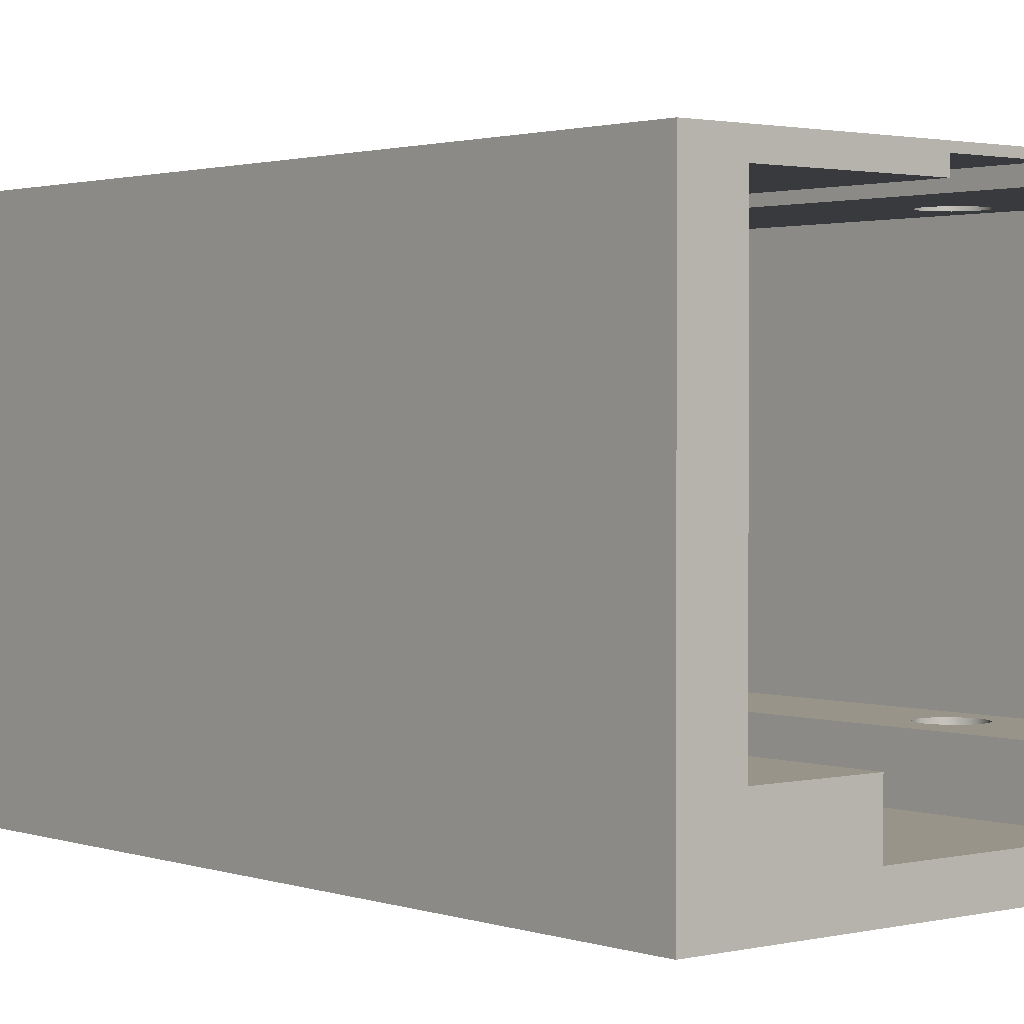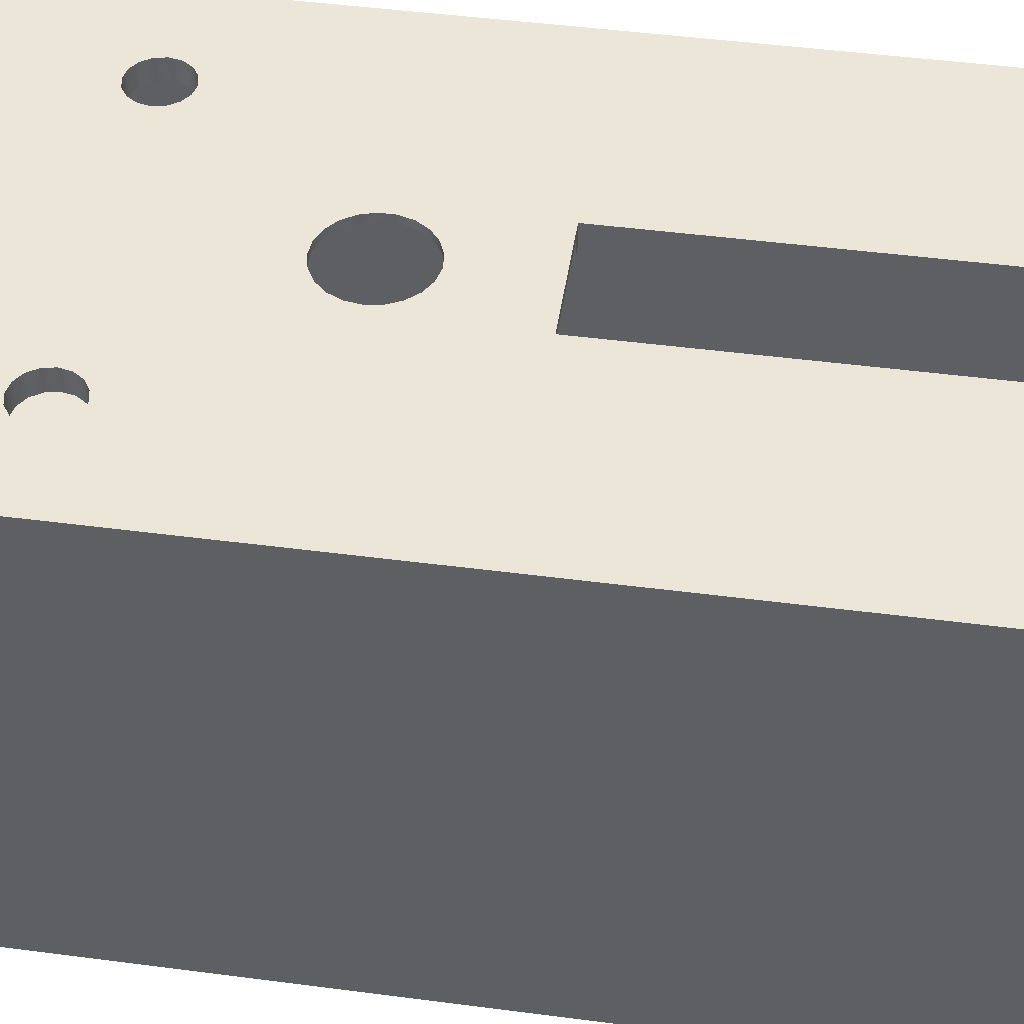
<metadata>
{"format":"obj","ext":"obj","renderer":"f3d","projection":"perspective","resolution":1024,"background":"white","views":[{"elev":1.7,"azim":140.1,"up":"+Z"},{"elev":46.6,"azim":-81.5,"up":"+Z"}]}
</metadata>
<code>
v 0.95 2.3 -0.5
v 0.95 0 -0.5
v 0.95 0 -0.38
v 0.95 2.3 -0.38
v 0.95 0 -2.7
v 0.95 2.3 -2.7
v 0.95 2.3 -2.9
v 0.95 0 -2.9
v 0.9 2.3 -0.5
v 0.95 2.3 -0.5
v 0.95 2.3 -0.38
v 0.35 2.3 -0.38
v 0.35 2.3 -0.5
v 0.4 2.3 -0.5
v 0.4 2.3 -0.42
v 0.9 2.3 -0.42
v 0.35 0 -0.5
v 0.35 2.3 -0.5
v 0.35 2.3 -0.38
v 0.35 0 -0.38
v 0.95 2.3 -2.7
v 0.35 2.3 -2.7
v 0.35 2.3 -2.9
v 0.95 2.3 -2.9
v 0.35 2.3 -2.7
v 0.35 0 -2.7
v 0.35 0 -2.9
v 0.35 2.3 -2.9
v 1.375 4 -2.9
v 1.386 4.057 -2.9
v 1.419 4.106 -2.9
v 1.468 4.139 -2.9
v 1.525 4.15 -2.9
v 1.582 4.139 -2.9
v 1.631 4.106 -2.9
v 1.664 4.057 -2.9
v 1.675 4 -2.9
v 1.664 3.943 -2.9
v 1.631 3.894 -2.9
v 1.582 3.861 -2.9
v 1.525 3.85 -2.9
v 1.468 3.861 -2.9
v 1.419 3.894 -2.9
v 1.386 3.943 -2.9
v 1.375 4 -2.4
v 1.386 3.943 -2.4
v 1.419 3.894 -2.4
v 1.468 3.861 -2.4
v 1.525 3.85 -2.4
v 1.582 3.861 -2.4
v 1.631 3.894 -2.4
v 1.664 3.943 -2.4
v 1.675 4 -2.4
v 1.664 4.057 -2.4
v 1.631 4.106 -2.4
v 1.582 4.139 -2.4
v 1.525 4.15 -2.4
v 1.468 4.139 -2.4
v 1.419 4.106 -2.4
v 1.386 4.057 -2.4
v 1.375 4 -2.9
v 1.375 4 -2.4
v 1.375 4 -0.5
v 1.386 4.057 -0.5
v 1.419 4.106 -0.5
v 1.468 4.139 -0.5
v 1.525 4.15 -0.5
v 1.582 4.139 -0.5
v 1.631 4.106 -0.5
v 1.664 4.057 -0.5
v 1.675 4 -0.5
v 1.664 3.943 -0.5
v 1.631 3.894 -0.5
v 1.582 3.861 -0.5
v 1.525 3.85 -0.5
v 1.468 3.861 -0.5
v 1.419 3.894 -0.5
v 1.386 3.943 -0.5
v 1.375 4 -0.38
v 1.386 3.943 -0.38
v 1.419 3.894 -0.38
v 1.468 3.861 -0.38
v 1.525 3.85 -0.38
v 1.582 3.861 -0.38
v 1.631 3.894 -0.38
v 1.664 3.943 -0.38
v 1.675 4 -0.38
v 1.664 4.057 -0.38
v 1.631 4.106 -0.38
v 1.582 4.139 -0.38
v 1.525 4.15 -0.38
v 1.468 4.139 -0.38
v 1.419 4.106 -0.38
v 1.386 4.057 -0.38
v 1.375 4 -0.5
v 1.375 4 -0.38
v -0.375 4 -2.9
v -0.3636 4.057 -2.9
v -0.3311 4.106 -2.9
v -0.2824 4.139 -2.9
v -0.225 4.15 -2.9
v -0.1676 4.139 -2.9
v -0.1189 4.106 -2.9
v -0.08642 4.057 -2.9
v -0.075 4 -2.9
v -0.08642 3.943 -2.9
v -0.1189 3.894 -2.9
v -0.1676 3.861 -2.9
v -0.225 3.85 -2.9
v -0.2824 3.861 -2.9
v -0.3311 3.894 -2.9
v -0.3636 3.943 -2.9
v -0.375 4 -2.4
v -0.3636 3.943 -2.4
v -0.3311 3.894 -2.4
v -0.2824 3.861 -2.4
v -0.225 3.85 -2.4
v -0.1676 3.861 -2.4
v -0.1189 3.894 -2.4
v -0.08642 3.943 -2.4
v -0.075 4 -2.4
v -0.08642 4.057 -2.4
v -0.1189 4.106 -2.4
v -0.1676 4.139 -2.4
v -0.225 4.15 -2.4
v -0.2824 4.139 -2.4
v -0.3311 4.106 -2.4
v -0.3636 4.057 -2.4
v -0.375 4 -2.9
v -0.375 4 -2.4
v -0.375 4 -0.5
v -0.3636 4.057 -0.5
v -0.3311 4.106 -0.5
v -0.2824 4.139 -0.5
v -0.225 4.15 -0.5
v -0.1676 4.139 -0.5
v -0.1189 4.106 -0.5
v -0.08642 4.057 -0.5
v -0.075 4 -0.5
v -0.08642 3.943 -0.5
v -0.1189 3.894 -0.5
v -0.1676 3.861 -0.5
v -0.225 3.85 -0.5
v -0.2824 3.861 -0.5
v -0.3311 3.894 -0.5
v -0.3636 3.943 -0.5
v -0.375 4 -0.38
v -0.3636 3.943 -0.38
v -0.3311 3.894 -0.38
v -0.2824 3.861 -0.38
v -0.225 3.85 -0.38
v -0.1676 3.861 -0.38
v -0.1189 3.894 -0.38
v -0.08642 3.943 -0.38
v -0.075 4 -0.38
v -0.08642 4.057 -0.38
v -0.1189 4.106 -0.38
v -0.1676 4.139 -0.38
v -0.225 4.15 -0.38
v -0.2824 4.139 -0.38
v -0.3311 4.106 -0.38
v -0.3636 4.057 -0.38
v -0.375 4 -0.5
v -0.375 4 -0.38
v 0.9 2.3 -0.5
v 0.9 2.3 -0.42
v 0.9 3 -0.42
v 0.9 5 -0.42
v 0.9 5 -0.5
v 0.35 0 -2.9
v 0.35 0 -2.7
v 0.1 0 -2.7
v 0.1 0 -2.4
v -0.5 0 -2.4
v -0.5 0 -0.5
v 0.35 0 -0.5
v 0.35 0 -0.38
v -0.8 0 -0.38
v -0.8 0 -2.9
v 0.95 0 -2.7
v 0.95 0 -2.9
v 2.1 0 -2.9
v 2.1 0 -0.38
v 0.95 0 -0.38
v 0.95 0 -0.5
v 1.8 0 -0.5
v 1.8 0 -2.4
v 1.2 0 -2.4
v 1.2 0 -2.7
v 0.9 2.3 -0.42
v 0.4 2.3 -0.42
v 0.4 3 -0.42
v 0.4101 2.93 -0.42
v 0.4397 2.865 -0.42
v 0.4863 2.811 -0.42
v 0.5461 2.773 -0.42
v 0.6144 2.753 -0.42
v 0.6856 2.753 -0.42
v 0.7539 2.773 -0.42
v 0.8137 2.811 -0.42
v 0.8603 2.865 -0.42
v 0.8899 2.93 -0.42
v 0.9 3 -0.42
v 0.4 2.3 -0.42
v 0.4 2.3 -0.5
v 0.4 5 -0.5
v 0.4 5 -0.42
v 0.4 3 -0.42
v 0.95 0 -0.5
v 0.95 2.3 -0.5
v 0.9 2.3 -0.5
v 0.9 5 -0.5
v 1.8 5 -0.5
v 1.8 0 -0.5
v 1.375 4 -0.5
v 1.386 3.943 -0.5
v 1.419 3.894 -0.5
v 1.468 3.861 -0.5
v 1.525 3.85 -0.5
v 1.582 3.861 -0.5
v 1.631 3.894 -0.5
v 1.664 3.943 -0.5
v 1.675 4 -0.5
v 1.664 4.057 -0.5
v 1.631 4.106 -0.5
v 1.582 4.139 -0.5
v 1.525 4.15 -0.5
v 1.468 4.139 -0.5
v 1.419 4.106 -0.5
v 1.386 4.057 -0.5
v 0.95 0 -2.9
v 0.95 2.3 -2.9
v 0.35 2.3 -2.9
v 0.35 0 -2.9
v -0.8 0 -2.9
v -0.8 5 -2.9
v 2.1 5 -2.9
v 2.1 0 -2.9
v -0.375 4 -2.9
v -0.3636 3.943 -2.9
v -0.3311 3.894 -2.9
v -0.2824 3.861 -2.9
v -0.225 3.85 -2.9
v -0.1676 3.861 -2.9
v -0.1189 3.894 -2.9
v -0.08642 3.943 -2.9
v -0.075 4 -2.9
v -0.08642 4.057 -2.9
v -0.1189 4.106 -2.9
v -0.1676 4.139 -2.9
v -0.225 4.15 -2.9
v -0.2824 4.139 -2.9
v -0.3311 4.106 -2.9
v -0.3636 4.057 -2.9
v 1.375 4 -2.9
v 1.386 3.943 -2.9
v 1.419 3.894 -2.9
v 1.468 3.861 -2.9
v 1.525 3.85 -2.9
v 1.582 3.861 -2.9
v 1.631 3.894 -2.9
v 1.664 3.943 -2.9
v 1.675 4 -2.9
v 1.664 4.057 -2.9
v 1.631 4.106 -2.9
v 1.582 4.139 -2.9
v 1.525 4.15 -2.9
v 1.468 4.139 -2.9
v 1.419 4.106 -2.9
v 1.386 4.057 -2.9
v 0.4 3 -0.38
v 0.4111 2.926 -0.38
v 0.4434 2.859 -0.38
v 0.4941 2.805 -0.38
v 0.5587 2.767 -0.38
v 0.6313 2.751 -0.38
v 0.7056 2.756 -0.38
v 0.775 2.783 -0.38
v 0.8333 2.83 -0.38
v 0.8752 2.892 -0.38
v 0.8972 2.963 -0.38
v 0.8972 3.037 -0.38
v 0.8752 3.108 -0.38
v 0.8333 3.17 -0.38
v 0.775 3.217 -0.38
v 0.7056 3.244 -0.38
v 0.6313 3.249 -0.38
v 0.5587 3.233 -0.38
v 0.4941 3.195 -0.38
v 0.4434 3.141 -0.38
v 0.4111 3.074 -0.38
v 0.9 3 -0.42
v 0.8899 2.93 -0.42
v 0.8603 2.865 -0.42
v 0.8137 2.811 -0.42
v 0.7539 2.773 -0.42
v 0.6856 2.753 -0.42
v 0.6144 2.753 -0.42
v 0.5461 2.773 -0.42
v 0.4863 2.811 -0.42
v 0.4397 2.865 -0.42
v 0.4101 2.93 -0.42
v 0.4 3 -0.42
v 0.4101 3.07 -0.42
v 0.4397 3.135 -0.42
v 0.4863 3.189 -0.42
v 0.5461 3.227 -0.42
v 0.6144 3.247 -0.42
v 0.6856 3.247 -0.42
v 0.7539 3.227 -0.42
v 0.8137 3.189 -0.42
v 0.8603 3.135 -0.42
v 0.8899 3.07 -0.42
v 0.4 3 -0.42
v 0.4 3 -0.38
v 0.9 3 -0.42
v 0.8899 3.07 -0.42
v 0.8603 3.135 -0.42
v 0.8137 3.189 -0.42
v 0.7539 3.227 -0.42
v 0.6856 3.247 -0.42
v 0.6144 3.247 -0.42
v 0.5461 3.227 -0.42
v 0.4863 3.189 -0.42
v 0.4397 3.135 -0.42
v 0.4101 3.07 -0.42
v 0.4 3 -0.42
v 0.4 5 -0.42
v 0.9 5 -0.42
v 0.35 2.3 -0.5
v 0.35 0 -0.5
v -0.5 0 -0.5
v -0.5 5 -0.5
v 0.4 5 -0.5
v 0.4 2.3 -0.5
v -0.375 4 -0.5
v -0.3636 3.943 -0.5
v -0.3311 3.894 -0.5
v -0.2824 3.861 -0.5
v -0.225 3.85 -0.5
v -0.1676 3.861 -0.5
v -0.1189 3.894 -0.5
v -0.08642 3.943 -0.5
v -0.075 4 -0.5
v -0.08642 4.057 -0.5
v -0.1189 4.106 -0.5
v -0.1676 4.139 -0.5
v -0.225 4.15 -0.5
v -0.2824 4.139 -0.5
v -0.3311 4.106 -0.5
v -0.3636 4.057 -0.5
v 1.8 0 -2.4
v 1.8 0 -0.5
v 1.8 5 -0.5
v 1.8 5 -2.4
v 1.375 4 -2.4
v 1.386 4.057 -2.4
v 1.419 4.106 -2.4
v 1.468 4.139 -2.4
v 1.525 4.15 -2.4
v 1.582 4.139 -2.4
v 1.631 4.106 -2.4
v 1.664 4.057 -2.4
v 1.675 4 -2.4
v 1.664 3.943 -2.4
v 1.631 3.894 -2.4
v 1.582 3.861 -2.4
v 1.525 3.85 -2.4
v 1.468 3.861 -2.4
v 1.419 3.894 -2.4
v 1.386 3.943 -2.4
v 1.2 0 -2.4
v 1.8 0 -2.4
v 1.8 5 -2.4
v 1.2 5 -2.4
v 1.2 0 -2.7
v 1.2 0 -2.4
v 1.2 5 -2.4
v 1.2 5 -2.7
v 0.95 2.3 -2.7
v 0.95 0 -2.7
v 1.2 0 -2.7
v 1.2 5 -2.7
v 0.1 5 -2.7
v 0.1 0 -2.7
v 0.35 0 -2.7
v 0.35 2.3 -2.7
v 0.1 0 -2.4
v 0.1 0 -2.7
v 0.1 5 -2.7
v 0.1 5 -2.4
v -0.375 4 -2.4
v -0.3636 4.057 -2.4
v -0.3311 4.106 -2.4
v -0.2824 4.139 -2.4
v -0.225 4.15 -2.4
v -0.1676 4.139 -2.4
v -0.1189 4.106 -2.4
v -0.08642 4.057 -2.4
v -0.075 4 -2.4
v -0.08642 3.943 -2.4
v -0.1189 3.894 -2.4
v -0.1676 3.861 -2.4
v -0.225 3.85 -2.4
v -0.2824 3.861 -2.4
v -0.3311 3.894 -2.4
v -0.3636 3.943 -2.4
v -0.5 0 -2.4
v 0.1 0 -2.4
v 0.1 5 -2.4
v -0.5 5 -2.4
v -0.5 0 -0.5
v -0.5 0 -2.4
v -0.5 5 -2.4
v -0.5 5 -0.5
v 2.1 0 -0.38
v 2.1 0 -2.9
v 2.1 5 -2.9
v 2.1 5 -0.38
v 0.95 2.3 -0.38
v 0.95 0 -0.38
v 2.1 0 -0.38
v 2.1 5 -0.38
v -0.8 5 -0.38
v -0.8 0 -0.38
v 0.35 0 -0.38
v 0.35 2.3 -0.38
v 1.375 4 -0.38
v 1.386 4.057 -0.38
v 1.419 4.106 -0.38
v 1.468 4.139 -0.38
v 1.525 4.15 -0.38
v 1.582 4.139 -0.38
v 1.631 4.106 -0.38
v 1.664 4.057 -0.38
v 1.675 4 -0.38
v 1.664 3.943 -0.38
v 1.631 3.894 -0.38
v 1.582 3.861 -0.38
v 1.525 3.85 -0.38
v 1.468 3.861 -0.38
v 1.419 3.894 -0.38
v 1.386 3.943 -0.38
v -0.375 4 -0.38
v -0.3636 4.057 -0.38
v -0.3311 4.106 -0.38
v -0.2824 4.139 -0.38
v -0.225 4.15 -0.38
v -0.1676 4.139 -0.38
v -0.1189 4.106 -0.38
v -0.08642 4.057 -0.38
v -0.075 4 -0.38
v -0.08642 3.943 -0.38
v -0.1189 3.894 -0.38
v -0.1676 3.861 -0.38
v -0.225 3.85 -0.38
v -0.2824 3.861 -0.38
v -0.3311 3.894 -0.38
v -0.3636 3.943 -0.38
v 0.4 3 -0.38
v 0.4111 3.074 -0.38
v 0.4434 3.141 -0.38
v 0.4941 3.195 -0.38
v 0.5587 3.233 -0.38
v 0.6313 3.249 -0.38
v 0.7056 3.244 -0.38
v 0.775 3.217 -0.38
v 0.8333 3.17 -0.38
v 0.8752 3.108 -0.38
v 0.8972 3.037 -0.38
v 0.8972 2.963 -0.38
v 0.8752 2.892 -0.38
v 0.8333 2.83 -0.38
v 0.775 2.783 -0.38
v 0.7056 2.756 -0.38
v 0.6313 2.751 -0.38
v 0.5587 2.767 -0.38
v 0.4941 2.805 -0.38
v 0.4434 2.859 -0.38
v 0.4111 2.926 -0.38
v -0.8 0 -2.9
v -0.8 0 -0.38
v -0.8 5 -0.38
v -0.8 5 -2.9
v -0.5 5 -0.5
v -0.5 5 -2.4
v 0.1 5 -2.4
v 0.1 5 -2.7
v 1.2 5 -2.7
v 1.2 5 -2.4
v 1.8 5 -2.4
v 1.8 5 -0.5
v 0.9 5 -0.5
v 0.9 5 -0.42
v 0.4 5 -0.42
v 0.4 5 -0.5
v -0.8 5 -2.9
v -0.8 5 -0.38
v 2.1 5 -0.38
v 2.1 5 -2.9
g f24a0c14-e324-11ea-a9c0-54bf646e7e1f
f 1 2 4
f 4 2 3
g f24b1d8a-e324-11ea-b9a9-54bf646e7e1f
f 5 6 8
f 8 6 7
g f24c55f4-e324-11ea-837c-54bf646e7e1f
f 9 10 16
f 16 10 11
f 16 11 12
f 16 12 15
f 15 12 13
f 15 13 14
g f24d8e9c-e324-11ea-b1e7-54bf646e7e1f
f 17 18 20
f 20 18 19
g f24eee2c-e324-11ea-8144-54bf646e7e1f
f 21 22 24
f 24 22 23
g f25074b8-e324-11ea-abeb-54bf646e7e1f
f 25 26 28
f 28 26 27
g f252227a-e324-11ea-a420-54bf646e7e1f
f 30 60 29
f 29 60 62
f 61 45 44
f 44 45 46
f 44 46 43
f 43 46 47
f 43 47 42
f 42 47 48
f 42 48 41
f 41 48 49
f 41 49 40
f 40 49 50
f 40 50 39
f 39 50 51
f 39 51 38
f 38 51 52
f 38 52 37
f 37 52 53
f 37 53 36
f 36 53 54
f 36 54 35
f 35 54 55
f 35 55 34
f 34 55 56
f 34 56 33
f 33 56 57
f 33 57 32
f 32 57 58
f 32 58 31
f 31 58 59
f 31 59 30
f 30 59 60
g f253d02c-e324-11ea-9400-54bf646e7e1f
f 64 94 63
f 63 94 96
f 95 79 78
f 78 79 80
f 78 80 77
f 77 80 81
f 77 81 76
f 76 81 82
f 76 82 75
f 75 82 83
f 75 83 74
f 74 83 84
f 74 84 73
f 73 84 85
f 73 85 72
f 72 85 86
f 72 86 71
f 71 86 87
f 71 87 70
f 70 87 88
f 70 88 69
f 69 88 89
f 69 89 68
f 68 89 90
f 68 90 67
f 67 90 91
f 67 91 66
f 66 91 92
f 66 92 65
f 65 92 93
f 65 93 64
f 64 93 94
g f25556c2-e324-11ea-a7d6-54bf646e7e1f
f 98 128 97
f 97 128 130
f 129 113 112
f 112 113 114
f 112 114 111
f 111 114 115
f 111 115 110
f 110 115 116
f 110 116 109
f 109 116 117
f 109 117 108
f 108 117 118
f 108 118 107
f 107 118 119
f 107 119 106
f 106 119 120
f 106 120 105
f 105 120 121
f 105 121 104
f 104 121 122
f 104 122 103
f 103 122 123
f 103 123 102
f 102 123 124
f 102 124 101
f 101 124 125
f 101 125 100
f 100 125 126
f 100 126 99
f 99 126 127
f 99 127 98
f 98 127 128
g f2572b7e-e324-11ea-bdfc-54bf646e7e1f
f 132 162 131
f 131 162 164
f 163 147 146
f 146 147 148
f 146 148 145
f 145 148 149
f 145 149 144
f 144 149 150
f 144 150 143
f 143 150 151
f 143 151 142
f 142 151 152
f 142 152 141
f 141 152 153
f 141 153 140
f 140 153 154
f 140 154 139
f 139 154 155
f 139 155 138
f 138 155 156
f 138 156 137
f 137 156 157
f 137 157 136
f 136 157 158
f 136 158 135
f 135 158 159
f 135 159 134
f 134 159 160
f 134 160 133
f 133 160 161
f 133 161 132
f 132 161 162
g f1dec6d2-e324-11ea-a6a0-54bf646e7e1f
f 166 167 165
f 165 167 169
f 169 167 168
g 69010eb8-fe2f-30ad-9f1b-91cb11eaa51d
f 171 172 170
f 170 172 179
f 179 172 174
f 179 174 178
f 178 174 175
f 178 175 177
f 177 175 176
f 172 173 174
g f1e3cff6-e324-11ea-af32-54bf646e7e1f
f 180 181 189
f 189 181 182
f 189 182 187
f 187 182 183
f 187 183 186
f 186 183 184
f 186 184 185
f 187 188 189
g f25a86f0-e324-11ea-b297-54bf646e7e1f
f 191 198 190
f 190 198 199
f 190 199 200
f 192 193 191
f 191 193 194
f 191 194 195
f 195 196 191
f 191 196 197
f 191 197 198
f 200 201 190
f 190 201 202
f 190 202 203
g f1de2a9c-e324-11ea-a00b-54bf646e7e1f
f 204 205 208
f 208 205 206
f 208 206 207
g f1df150a-e324-11ea-ad39-54bf646e7e1f
f 209 210 214
f 214 210 218
f 214 218 219
f 211 212 210
f 210 212 215
f 210 215 216
f 213 229 212
f 212 229 230
f 212 230 215
f 214 223 213
f 213 223 224
f 213 224 225
f 216 217 210
f 210 217 218
f 219 220 214
f 214 220 221
f 214 221 222
f 222 223 214
f 225 226 213
f 213 226 227
f 213 227 228
f 228 229 213
g f1e1ad00-e324-11ea-b79d-54bf646e7e1f
f 231 232 238
f 238 232 261
f 238 261 262
f 233 256 232
f 232 256 257
f 232 257 258
f 234 235 233
f 233 235 241
f 233 241 242
f 241 235 240
f 240 235 236
f 240 236 239
f 239 236 254
f 254 236 253
f 253 236 252
f 252 236 251
f 251 236 250
f 250 236 249
f 249 236 237
f 249 237 269
f 269 237 268
f 268 237 267
f 267 237 266
f 266 237 265
f 265 237 264
f 264 237 263
f 263 237 262
f 262 237 238
f 242 243 233
f 233 243 244
f 233 244 245
f 245 246 233
f 233 246 256
f 256 246 255
f 255 246 247
f 255 247 270
f 270 247 248
f 270 248 269
f 269 248 249
f 258 259 232
f 232 259 260
f 232 260 261
g f21c1e0a-e324-11ea-a650-54bf646e7e1f
f 272 302 271
f 271 302 314
f 315 303 304
f 302 272 301
f 301 272 273
f 301 273 300
f 300 273 274
f 300 274 299
f 299 274 275
f 299 275 298
f 298 275 276
f 298 276 297
f 297 276 277
f 297 277 296
f 296 277 278
f 296 278 295
f 295 278 279
f 295 279 294
f 294 279 280
f 294 280 293
f 293 280 281
f 293 281 292
f 292 281 282
f 292 282 313
f 313 282 283
f 313 283 312
f 312 283 284
f 312 284 311
f 311 284 285
f 311 285 310
f 310 285 286
f 310 286 309
f 309 286 287
f 309 287 308
f 308 287 288
f 308 288 307
f 307 288 289
f 307 289 306
f 306 289 290
f 306 290 305
f 305 290 291
f 305 291 304
f 304 291 315
g f1de78ae-e324-11ea-b57d-54bf646e7e1f
f 316 317 329
f 329 317 318
f 329 318 319
f 319 320 329
f 329 320 321
f 329 321 322
f 329 322 328
f 328 322 323
f 328 323 324
f 324 325 328
f 328 325 326
f 328 326 327
g f1dddca2-e324-11ea-9f13-54bf646e7e1f
f 331 332 330
f 330 332 341
f 330 341 342
f 333 336 332
f 332 336 337
f 332 337 338
f 334 346 333
f 333 346 347
f 333 347 348
f 335 330 334
f 334 330 344
f 334 344 345
f 338 339 332
f 332 339 340
f 332 340 341
f 342 343 330
f 330 343 344
f 345 346 334
f 348 349 333
f 333 349 350
f 333 350 351
f 351 336 333
g f1df6346-e324-11ea-bf0e-54bf646e7e1f
f 352 353 355
f 355 353 354
g f1dfd862-e324-11ea-b87c-54bf646e7e1f
f 357 375 356
f 356 375 372
f 356 372 371
f 371 372 370
f 370 372 369
f 369 372 368
f 368 372 373
f 368 373 367
f 367 373 366
f 366 373 365
f 365 373 364
f 364 373 374
f 364 374 363
f 363 374 362
f 362 374 361
f 361 374 360
f 360 374 375
f 360 375 359
f 359 375 358
f 358 375 357
g f1e02670-e324-11ea-a998-54bf646e7e1f
f 376 377 379
f 379 377 378
g f1e0749c-e324-11ea-a8cd-54bf646e7e1f
f 381 382 380
f 380 382 383
f 380 383 384
f 380 384 387
f 387 384 385
f 387 385 386
g f1e0c29c-e324-11ea-8a03-54bf646e7e1f
f 388 389 391
f 391 389 390
g f1e110c0-e324-11ea-b6d1-54bf646e7e1f
f 393 411 392
f 392 411 408
f 392 408 407
f 407 408 406
f 406 408 405
f 405 408 404
f 404 408 409
f 404 409 403
f 403 409 402
f 402 409 401
f 401 409 400
f 400 409 410
f 400 410 399
f 399 410 398
f 398 410 397
f 397 410 396
f 396 410 411
f 396 411 395
f 395 411 394
f 394 411 393
g f1e15f0a-e324-11ea-b2df-54bf646e7e1f
f 412 413 415
f 415 413 414
g f1e22238-e324-11ea-8e01-54bf646e7e1f
f 416 417 419
f 419 417 418
g f1e2706e-e324-11ea-a955-54bf646e7e1f
f 421 422 420
f 420 422 438
f 420 438 439
f 438 422 437
f 437 422 423
f 437 423 436
f 436 423 435
f 435 423 434
f 434 423 433
f 433 423 432
f 432 423 431
f 431 423 430
f 430 423 424
f 430 424 450
f 450 424 449
f 449 424 448
f 448 424 447
f 447 424 446
f 446 424 445
f 445 424 444
f 444 424 459
f 459 424 425
f 459 425 458
f 458 425 427
f 458 427 457
f 457 427 456
f 456 427 460
f 456 460 455
f 455 460 461
f 455 461 454
f 454 461 453
f 453 461 462
f 453 462 463
f 425 426 427
f 420 476 427
f 427 476 477
f 427 477 478
f 429 466 428
f 428 466 467
f 428 467 468
f 430 450 429
f 429 450 451
f 429 451 465
f 465 451 452
f 465 452 464
f 464 452 463
f 463 452 453
f 439 440 420
f 420 440 471
f 420 471 472
f 440 441 471
f 471 441 470
f 470 441 442
f 470 442 469
f 469 442 443
f 469 443 468
f 468 443 428
f 465 466 429
f 472 473 420
f 420 473 474
f 420 474 475
f 475 476 420
f 478 479 427
f 427 479 480
f 427 480 460
g f1e2e59e-e324-11ea-b391-54bf646e7e1f
f 481 482 484
f 484 482 483
g f1e35aba-e324-11ea-8df2-54bf646e7e1f
f 486 498 485
f 485 498 495
f 485 495 496
f 487 488 486
f 486 488 497
f 486 497 498
f 488 489 497
f 497 489 500
f 500 489 491
f 500 491 499
f 499 491 492
f 499 492 494
f 494 492 493
f 489 490 491
f 499 494 498
f 498 494 495

</code>
